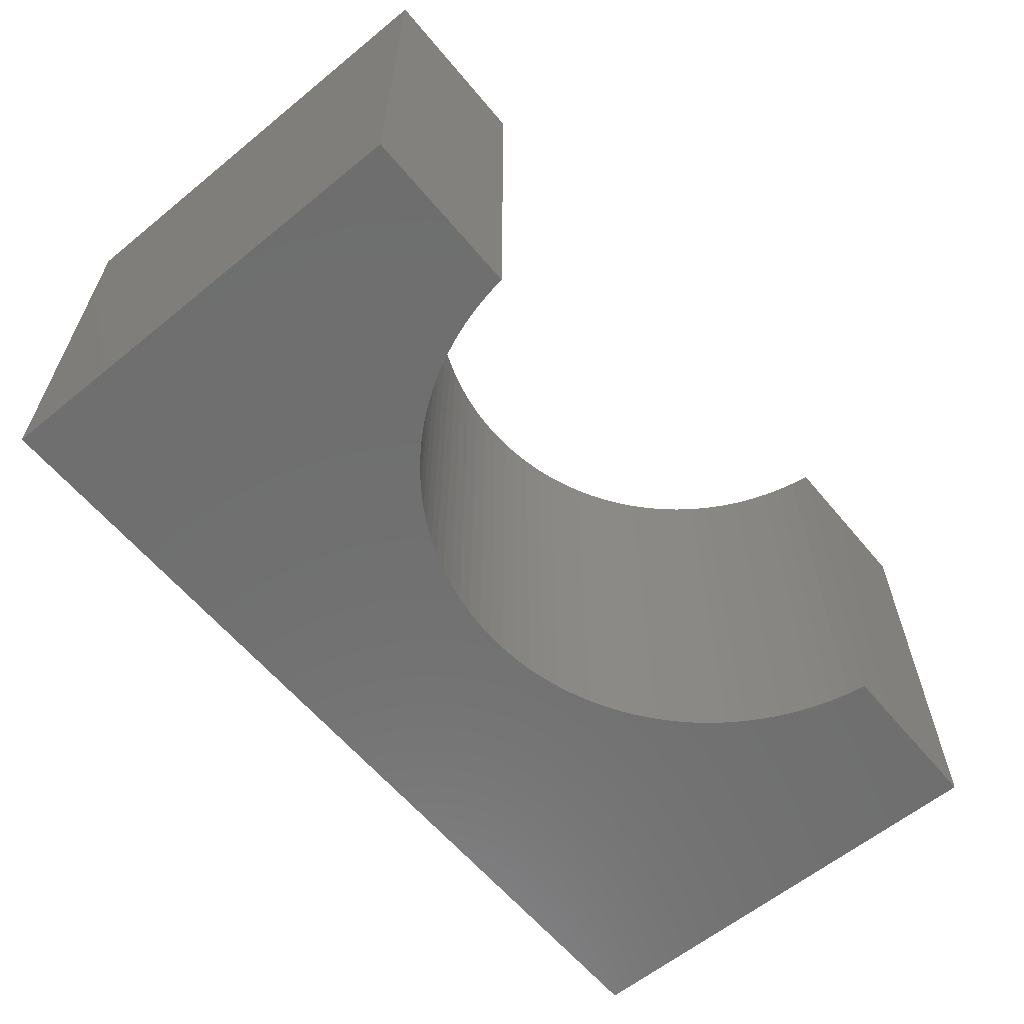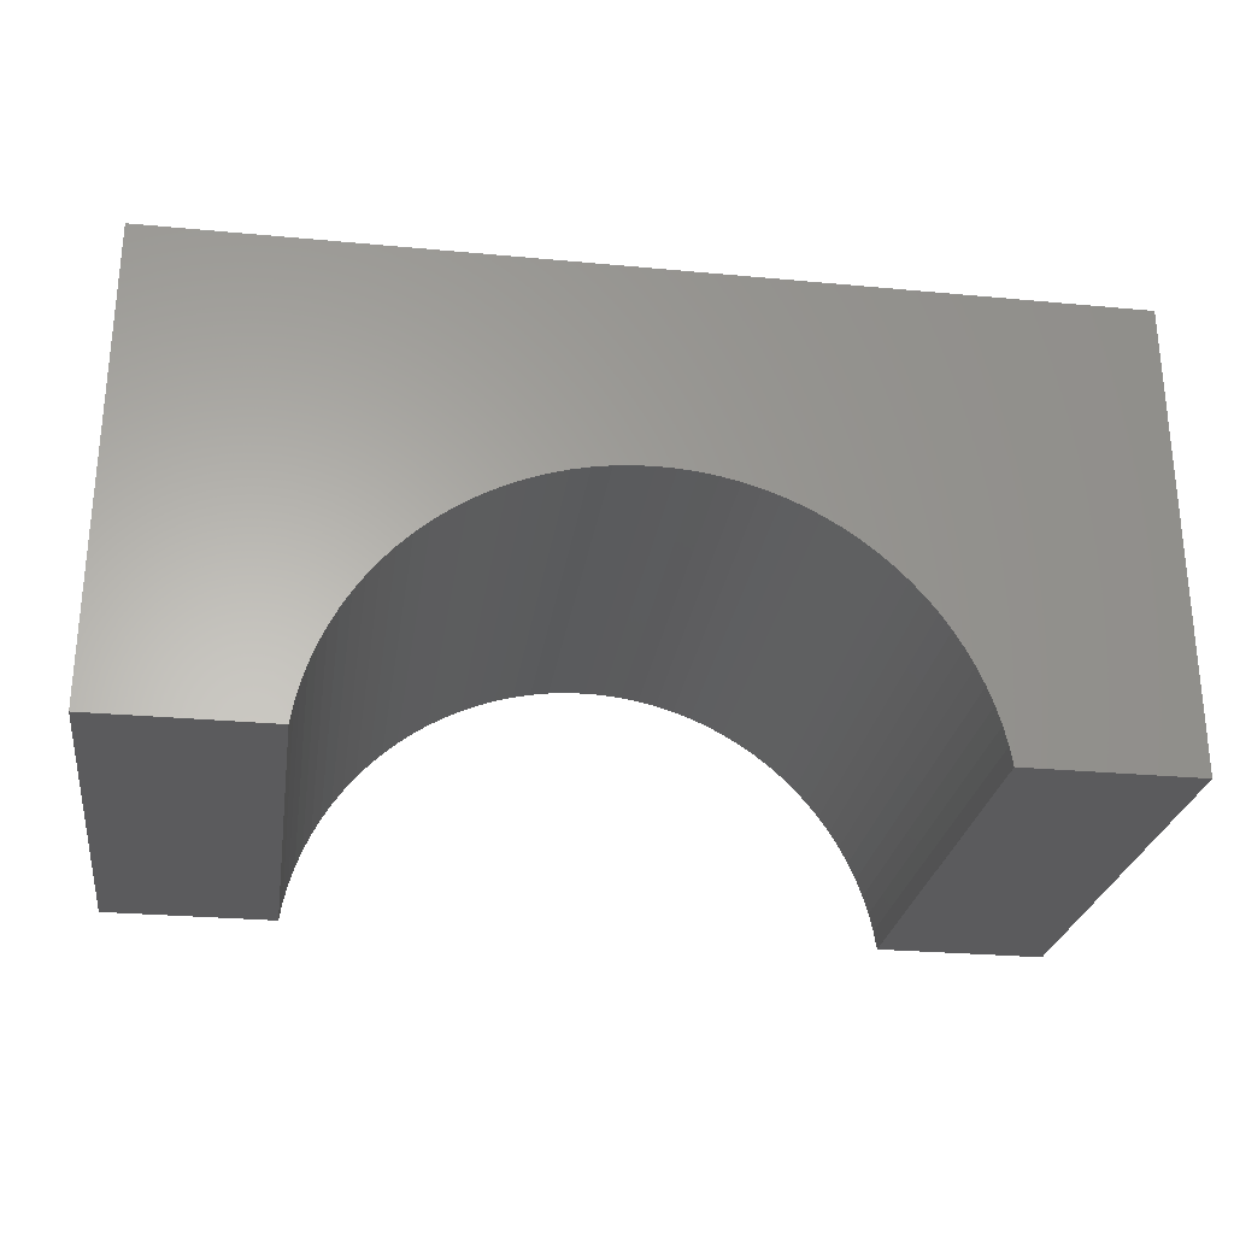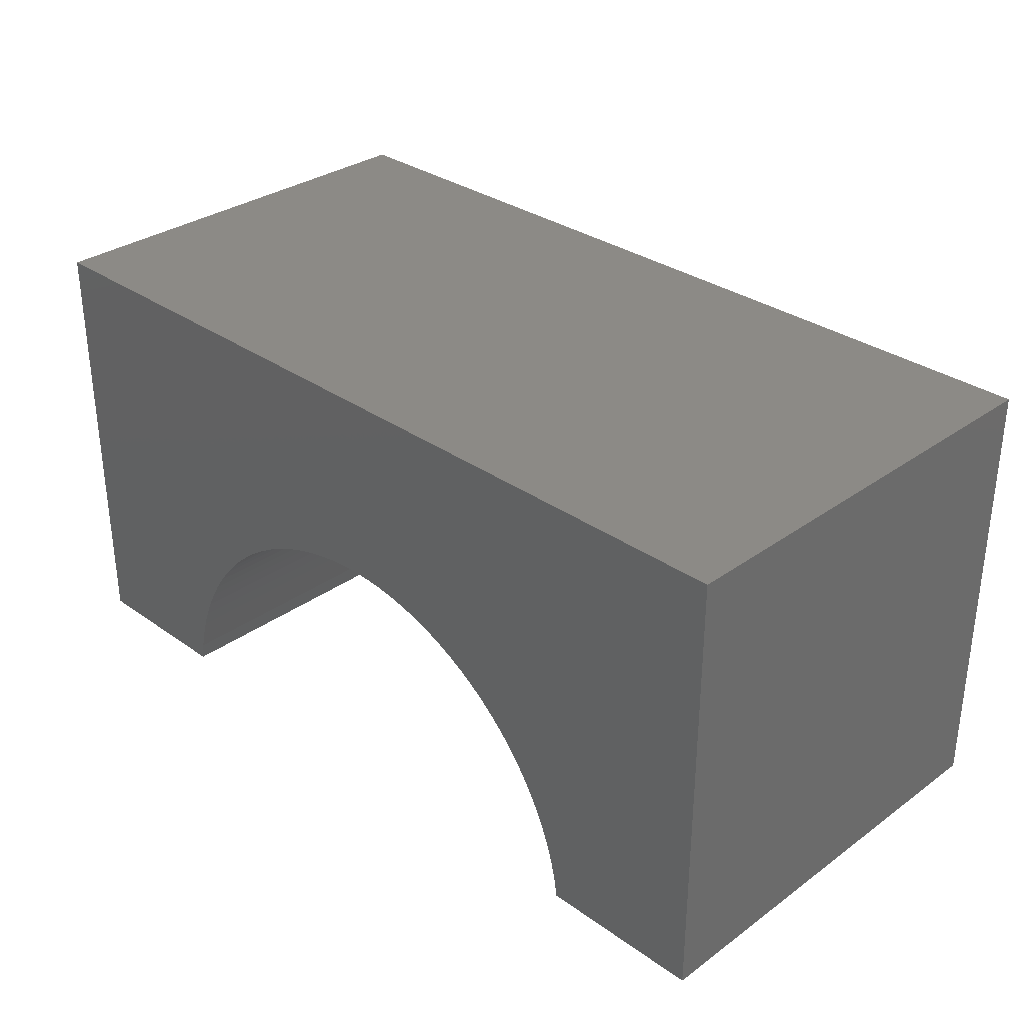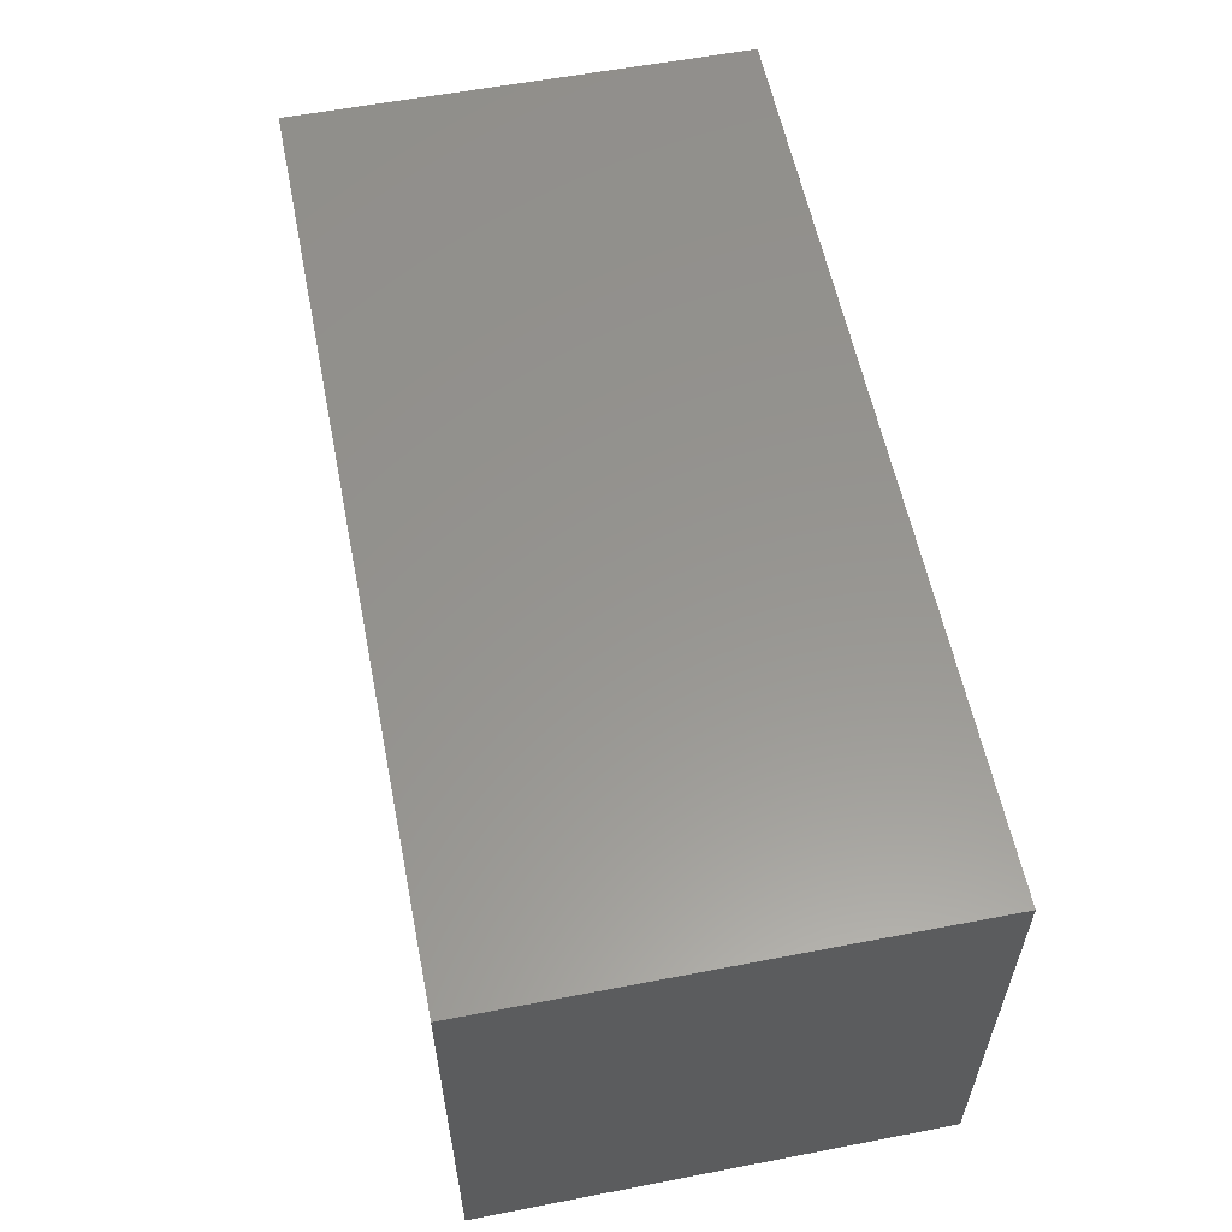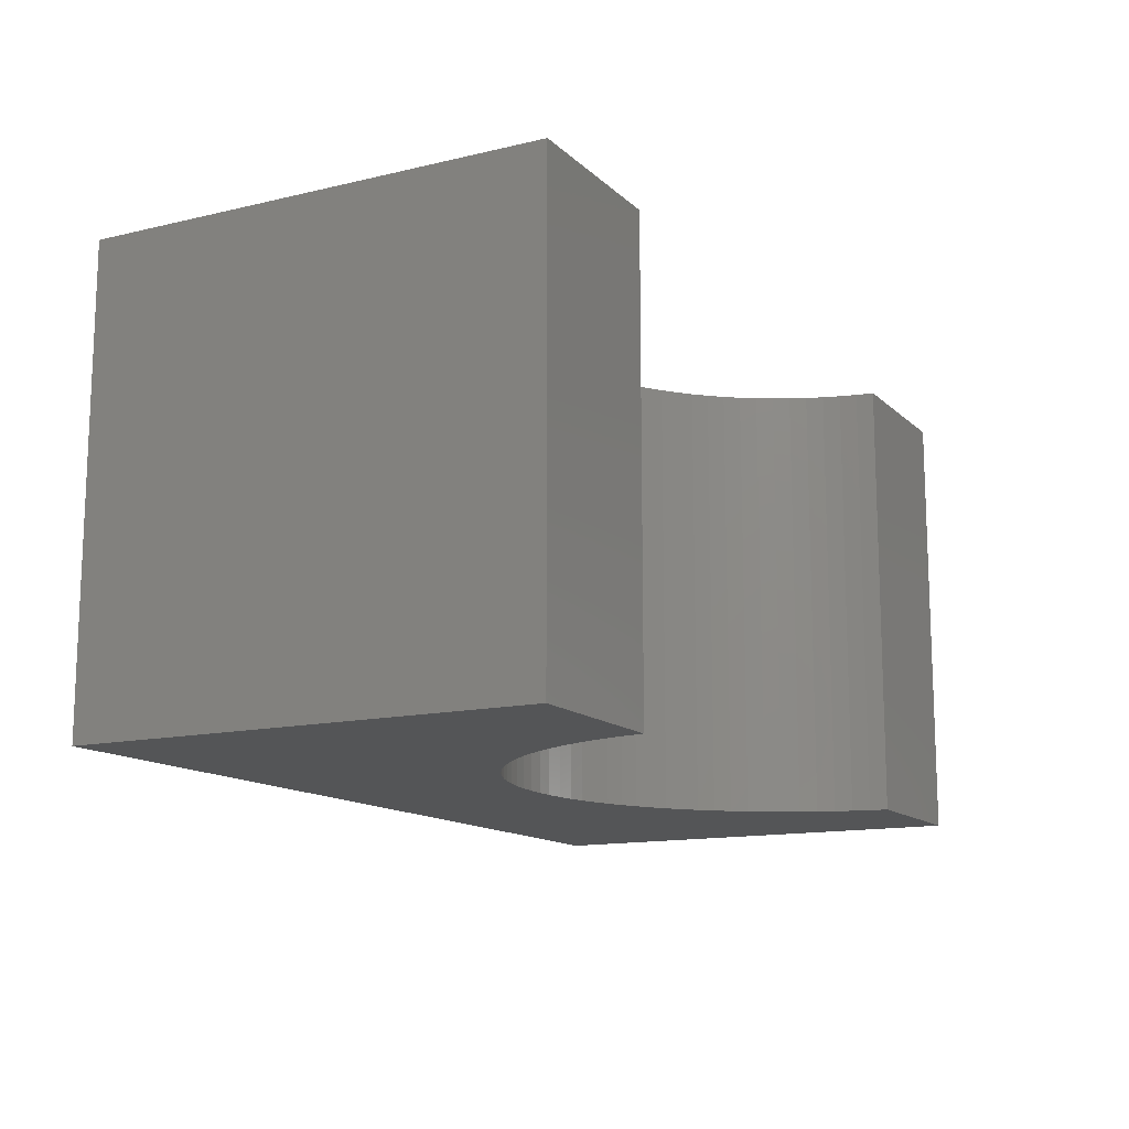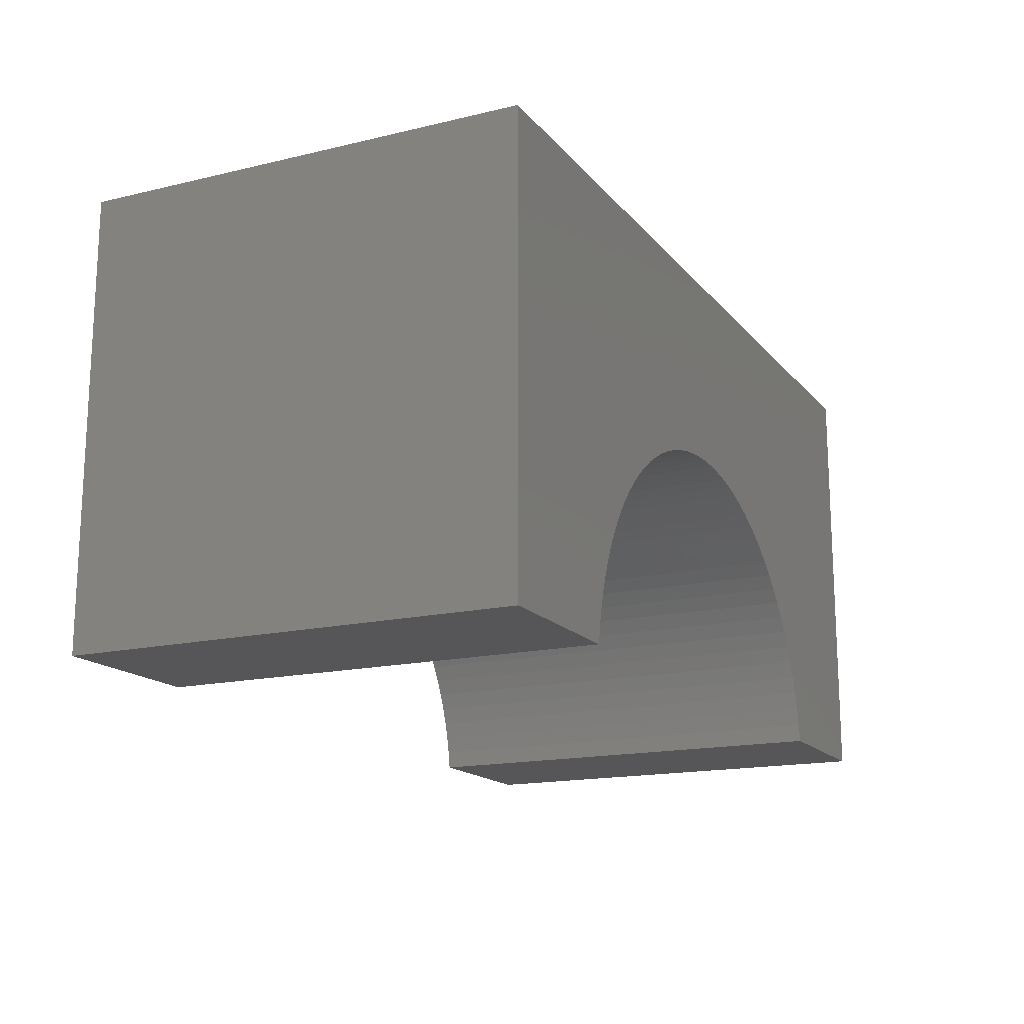
<metadata>
{"format":"stl","ext":"stl","renderer":"f3d","projection":"perspective","resolution":1024,"background":"white","views":[{"elev":-61.0,"azim":129.7,"up":"+Y"},{"elev":-26.8,"azim":171.7,"up":"+Z"},{"elev":31.8,"azim":-135.2,"up":"+Z"},{"elev":57.8,"azim":-101.3,"up":"+Z"},{"elev":-13.4,"azim":118.1,"up":"+Y"},{"elev":-16.2,"azim":116.0,"up":"+Z"}]}
</metadata>
<code>
# stl→obj: 106 verts, 208 faces
v 5 -2.5 2.5
v 5 2.5 -2.5
v 5 2.5 2.5
v 5 -2.5 -2.5
v -5 2.5 2.5
v -5 -2.5 2.5
v 3.175 -2.5 -2.5
v 3.175 2.5 -2.5
v -5 -2.5 -2.5
v -3.175 2.5 -2.5
v -3.175 -2.5 -2.5
v -5 2.5 -2.5
v 0 2.5 0.3
v 0.2009 2.5 0.2937
v 0.4011 2.5 0.2748
v 0.5996 2.5 0.2433
v 0.7958 2.5 0.1995
v 0.9889 2.5 0.1434
v 1.178 2.5 0.07528
v 1.362 2.5 -0.004553
v 1.542 2.5 -0.09582
v 1.715 2.5 -0.1982
v 1.881 2.5 -0.3111
v 2.04 2.5 -0.4344
v 2.191 2.5 -0.5673
v 2.333 2.5 -0.7094
v 2.466 2.5 -0.8602
v 2.589 2.5 -1.019
v 2.702 2.5 -1.185
v 2.804 2.5 -1.358
v 2.895 2.5 -1.538
v 2.975 2.5 -1.722
v 3.043 2.5 -1.911
v 3.099 2.5 -2.104
v 3.143 2.5 -2.3
v 3.175 2.5 -2.499
v -0.2009 2.5 0.2937
v -0.4011 2.5 0.2748
v -0.5996 2.5 0.2433
v -0.7958 2.5 0.1995
v -0.9889 2.5 0.1434
v -1.178 2.5 0.07528
v -1.362 2.5 -0.004553
v -1.542 2.5 -0.09582
v -1.715 2.5 -0.1982
v -1.881 2.5 -0.3111
v -2.04 2.5 -0.4344
v -2.191 2.5 -0.5673
v -2.333 2.5 -0.7094
v -2.466 2.5 -0.8602
v -2.589 2.5 -1.019
v -2.702 2.5 -1.185
v -2.804 2.5 -1.358
v -2.895 2.5 -1.538
v -2.975 2.5 -1.722
v -3.043 2.5 -1.911
v -3.099 2.5 -2.104
v -3.143 2.5 -2.3
v -3.175 2.5 -2.499
v 0 -2.5 0.3
v -0.2009 -2.5 0.2937
v -0.4011 -2.5 0.2748
v -0.5996 -2.5 0.2433
v -0.7958 -2.5 0.1995
v -0.9889 -2.5 0.1434
v -1.178 -2.5 0.07528
v -1.362 -2.5 -0.004553
v -1.542 -2.5 -0.09582
v -1.715 -2.5 -0.1982
v -1.881 -2.5 -0.3111
v -2.04 -2.5 -0.4344
v -2.191 -2.5 -0.5673
v -2.333 -2.5 -0.7094
v -2.466 -2.5 -0.8602
v -2.589 -2.5 -1.019
v -2.702 -2.5 -1.185
v -2.804 -2.5 -1.358
v -2.895 -2.5 -1.538
v -2.975 -2.5 -1.722
v -3.043 -2.5 -1.911
v -3.099 -2.5 -2.104
v -3.143 -2.5 -2.3
v -3.175 -2.5 -2.499
v 0.2009 -2.5 0.2937
v 0.4011 -2.5 0.2748
v 0.5996 -2.5 0.2433
v 0.7958 -2.5 0.1995
v 0.9889 -2.5 0.1434
v 1.178 -2.5 0.07528
v 1.362 -2.5 -0.004553
v 1.542 -2.5 -0.09582
v 1.715 -2.5 -0.1982
v 1.881 -2.5 -0.3111
v 2.04 -2.5 -0.4344
v 2.191 -2.5 -0.5673
v 2.333 -2.5 -0.7094
v 2.466 -2.5 -0.8602
v 2.589 -2.5 -1.019
v 2.702 -2.5 -1.185
v 2.804 -2.5 -1.358
v 2.895 -2.5 -1.538
v 2.975 -2.5 -1.722
v 3.043 -2.5 -1.911
v 3.099 -2.5 -2.104
v 3.143 -2.5 -2.3
v 3.175 -2.5 -2.499
f 1 2 3
f 2 1 4
f 5 1 3
f 1 5 6
f 7 2 4
f 2 7 8
f 9 10 11
f 10 9 12
f 9 5 12
f 5 9 6
f 3 13 5
f 3 14 13
f 3 15 14
f 3 16 15
f 3 17 16
f 3 18 17
f 3 19 18
f 3 20 19
f 3 21 20
f 3 22 21
f 3 23 22
f 3 24 23
f 3 25 24
f 3 26 25
f 3 27 26
f 3 28 27
f 3 29 28
f 3 30 29
f 2 30 3
f 30 2 31
f 31 2 32
f 32 2 33
f 33 2 34
f 34 2 35
f 35 2 36
f 36 2 8
f 37 5 13
f 38 5 37
f 39 5 38
f 40 5 39
f 41 5 40
f 42 5 41
f 43 5 42
f 44 5 43
f 45 5 44
f 46 5 45
f 47 5 46
f 48 5 47
f 49 5 48
f 50 5 49
f 51 5 50
f 52 5 51
f 53 5 52
f 12 53 54
f 12 54 55
f 12 55 56
f 12 56 57
f 12 57 58
f 12 58 59
f 12 59 10
f 53 12 5
f 6 60 1
f 6 61 60
f 6 62 61
f 6 63 62
f 6 64 63
f 6 65 64
f 6 66 65
f 6 67 66
f 6 68 67
f 6 69 68
f 6 70 69
f 6 71 70
f 6 72 71
f 6 73 72
f 6 74 73
f 6 75 74
f 6 76 75
f 6 77 76
f 9 77 6
f 77 9 78
f 78 9 79
f 79 9 80
f 80 9 81
f 81 9 82
f 82 9 83
f 83 9 11
f 84 1 60
f 85 1 84
f 86 1 85
f 87 1 86
f 88 1 87
f 89 1 88
f 90 1 89
f 91 1 90
f 92 1 91
f 93 1 92
f 94 1 93
f 95 1 94
f 96 1 95
f 97 1 96
f 98 1 97
f 99 1 98
f 100 1 99
f 4 100 101
f 4 101 102
f 4 102 103
f 4 103 104
f 4 104 105
f 4 105 106
f 4 106 7
f 100 4 1
f 7 36 8
f 36 7 106
f 74 51 50
f 51 74 75
f 89 20 90
f 20 89 19
f 82 59 58
f 59 82 83
f 62 37 61
f 37 62 38
f 60 14 84
f 14 60 13
f 101 30 31
f 30 101 100
f 69 44 68
f 44 69 45
f 63 38 62
f 38 63 39
f 98 27 28
f 27 98 97
f 104 33 34
f 33 104 103
f 79 56 55
f 56 79 80
f 88 19 89
f 19 88 18
f 93 24 94
f 24 93 23
f 106 35 36
f 35 106 105
f 103 32 33
f 32 103 102
f 70 45 69
f 45 70 46
f 105 34 35
f 34 105 104
f 77 54 53
f 54 77 78
f 61 13 60
f 13 61 37
f 90 21 91
f 21 90 20
f 92 23 93
f 23 92 22
f 96 25 26
f 25 96 95
f 68 43 67
f 43 68 44
f 97 26 27
f 26 97 96
f 100 29 30
f 29 100 99
f 91 22 92
f 22 91 21
f 86 17 87
f 17 86 16
f 102 31 32
f 31 102 101
f 73 50 49
f 50 73 74
f 64 39 63
f 39 64 40
f 65 40 64
f 40 65 41
f 85 16 86
f 16 85 15
f 94 25 95
f 25 94 24
f 84 15 85
f 15 84 14
f 72 49 48
f 49 72 73
f 72 47 71
f 47 72 48
f 87 18 88
f 18 87 17
f 99 28 29
f 28 99 98
f 76 53 52
f 53 76 77
f 66 41 65
f 41 66 42
f 67 42 66
f 42 67 43
f 71 46 70
f 46 71 47
f 81 58 57
f 58 81 82
f 83 10 59
f 10 83 11
f 78 55 54
f 55 78 79
f 80 57 56
f 57 80 81
f 75 52 51
f 52 75 76

</code>
